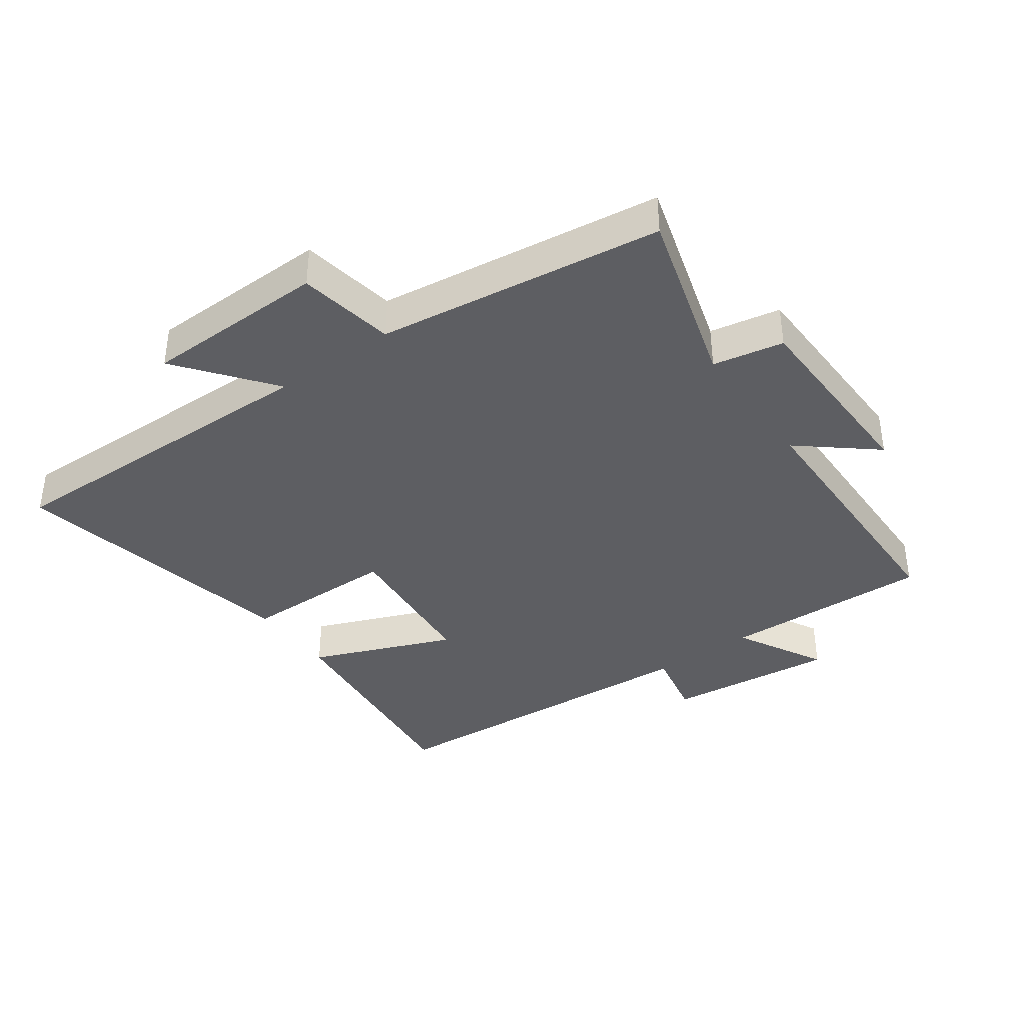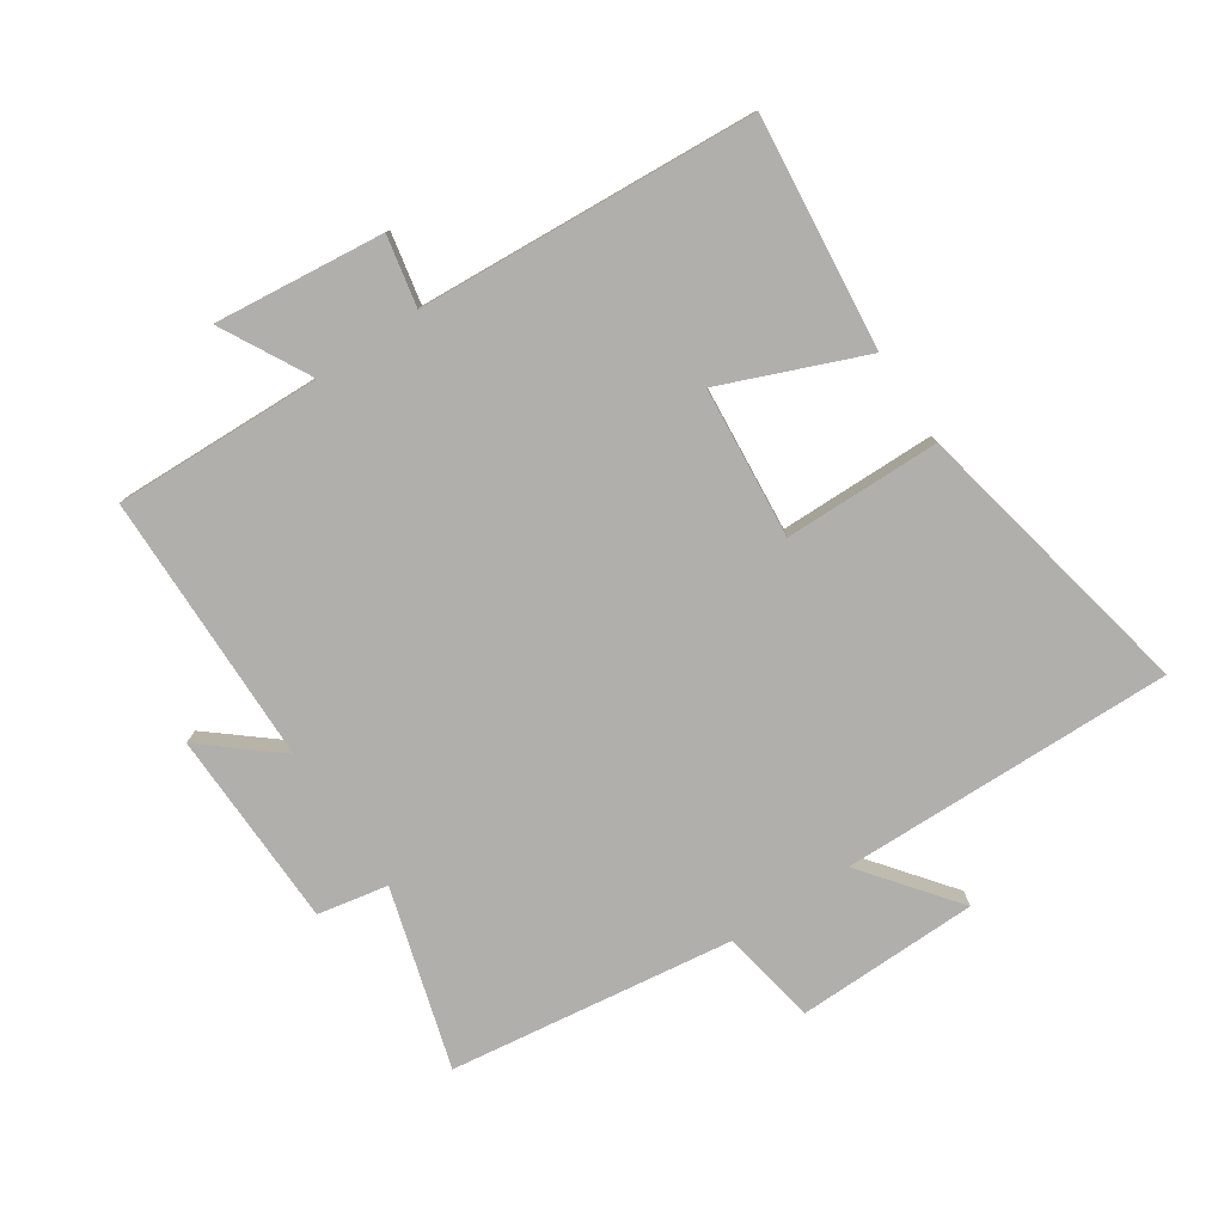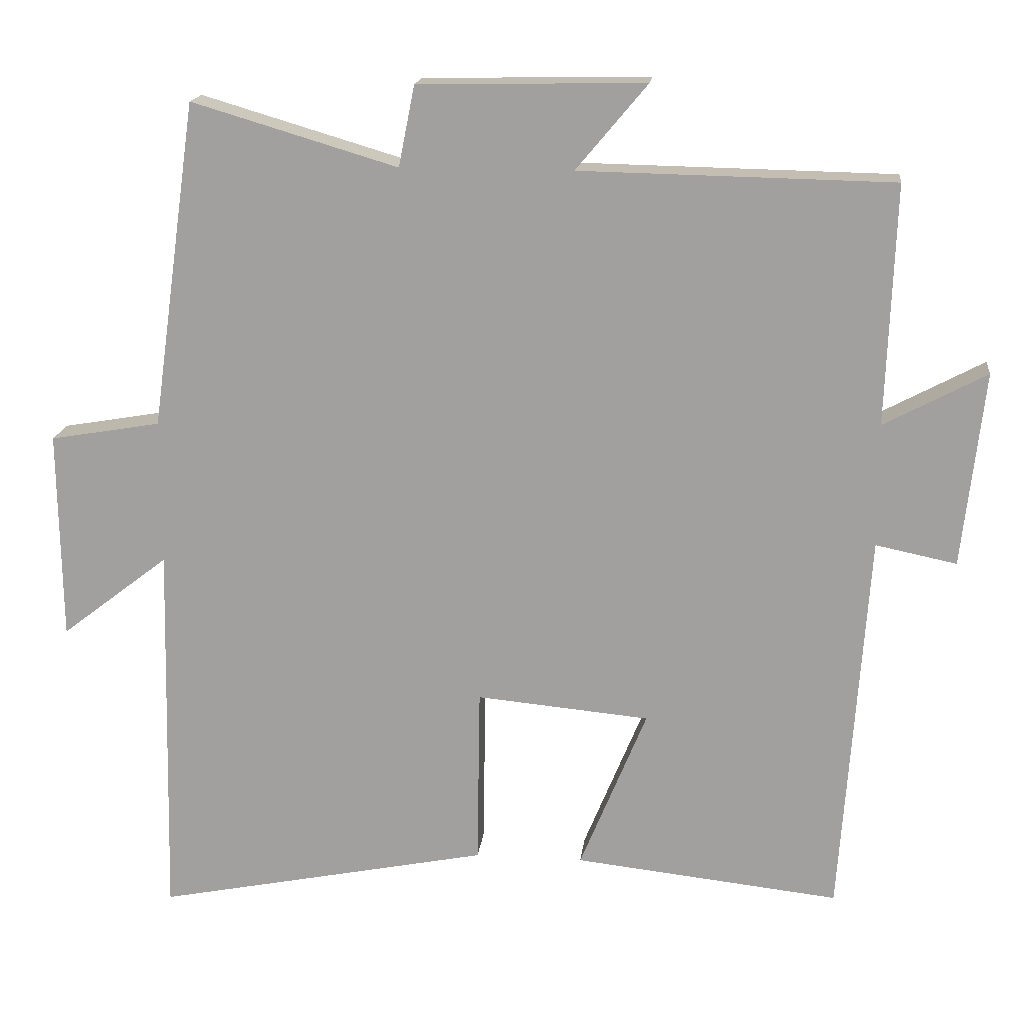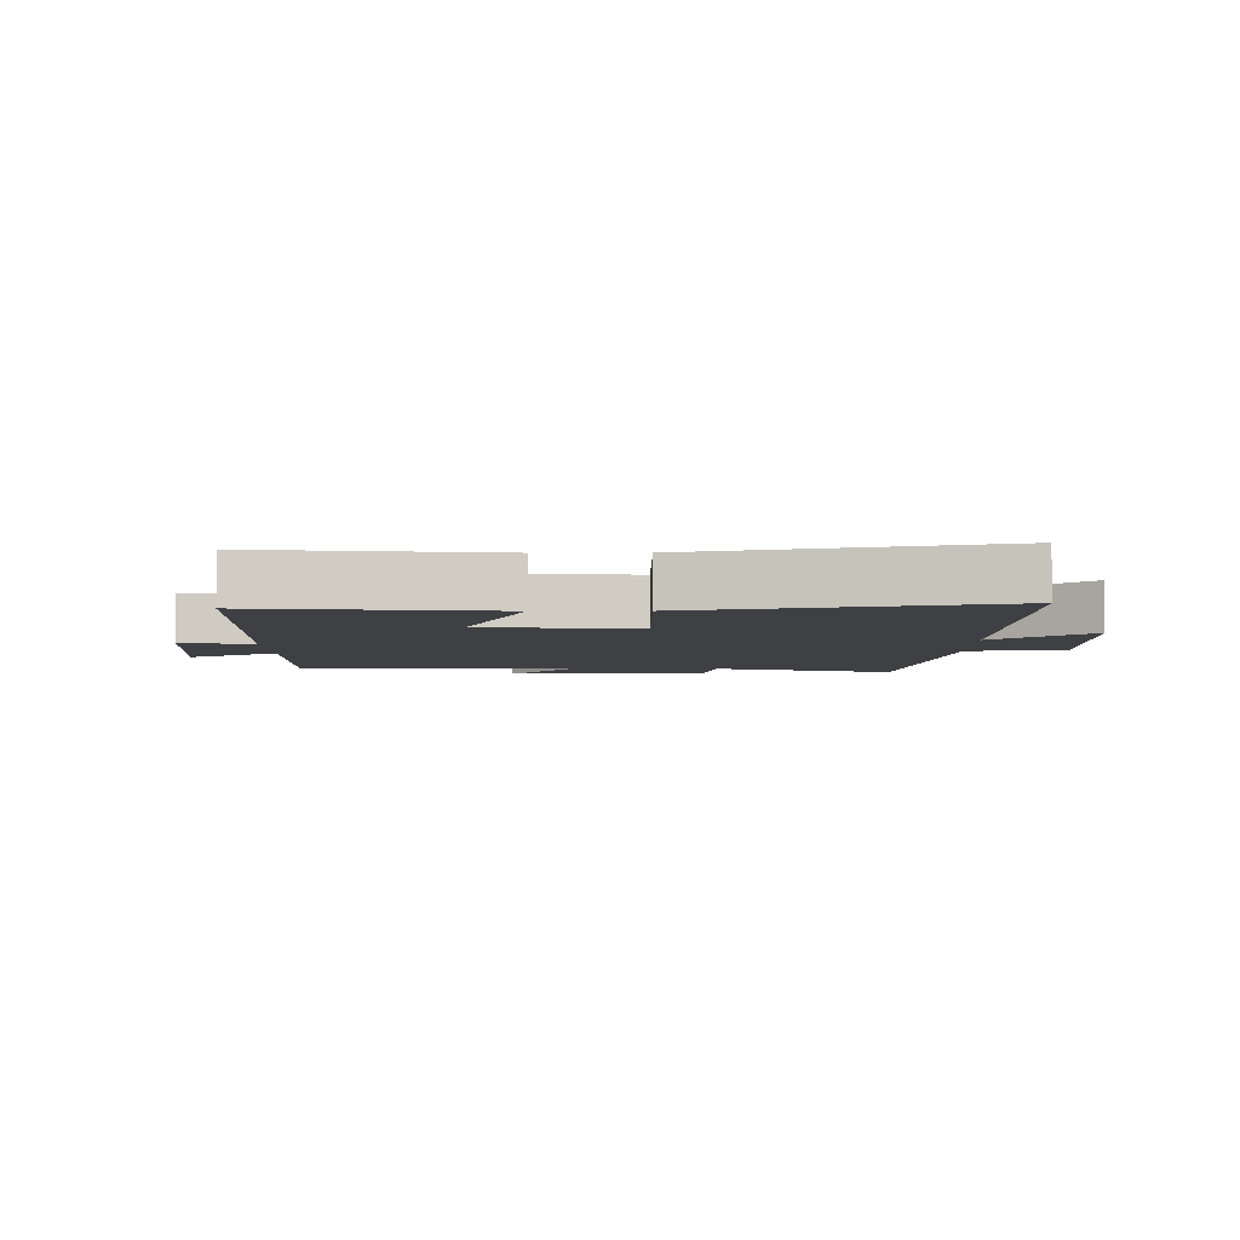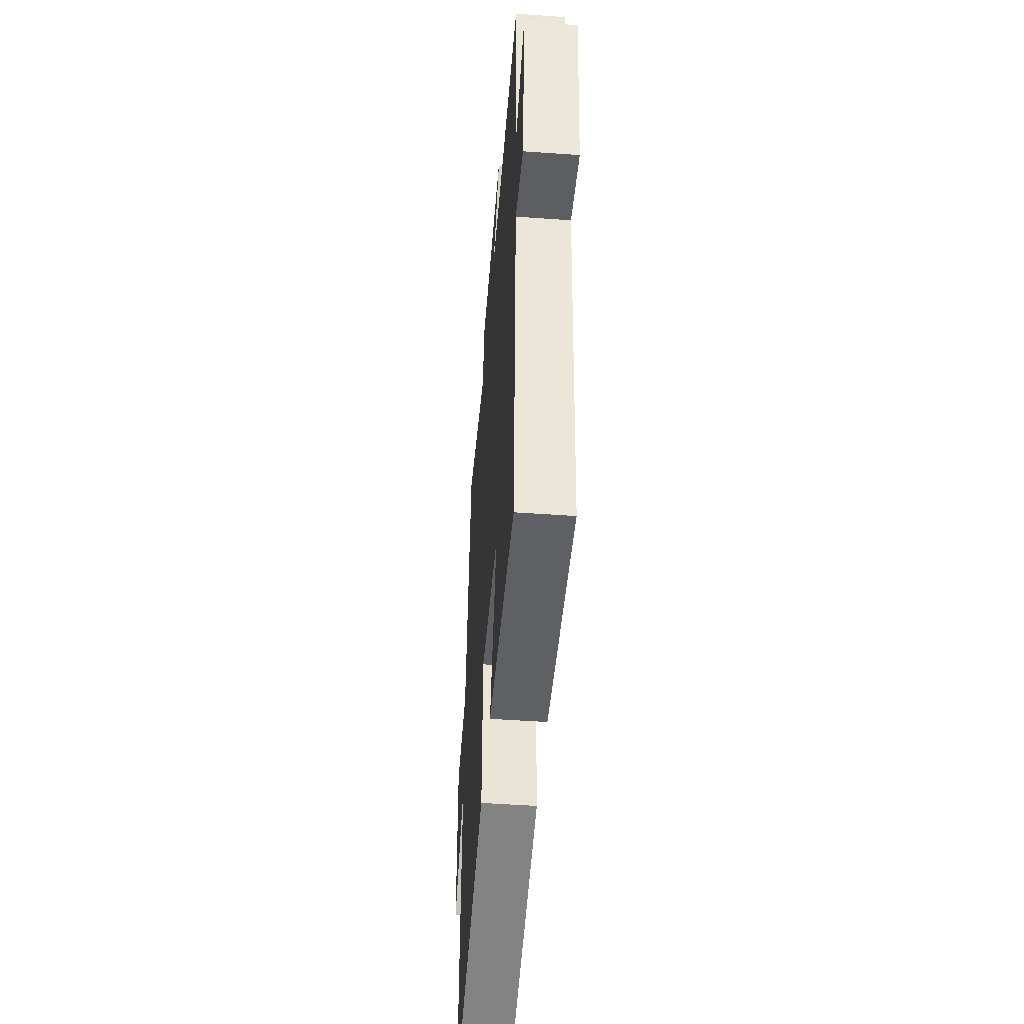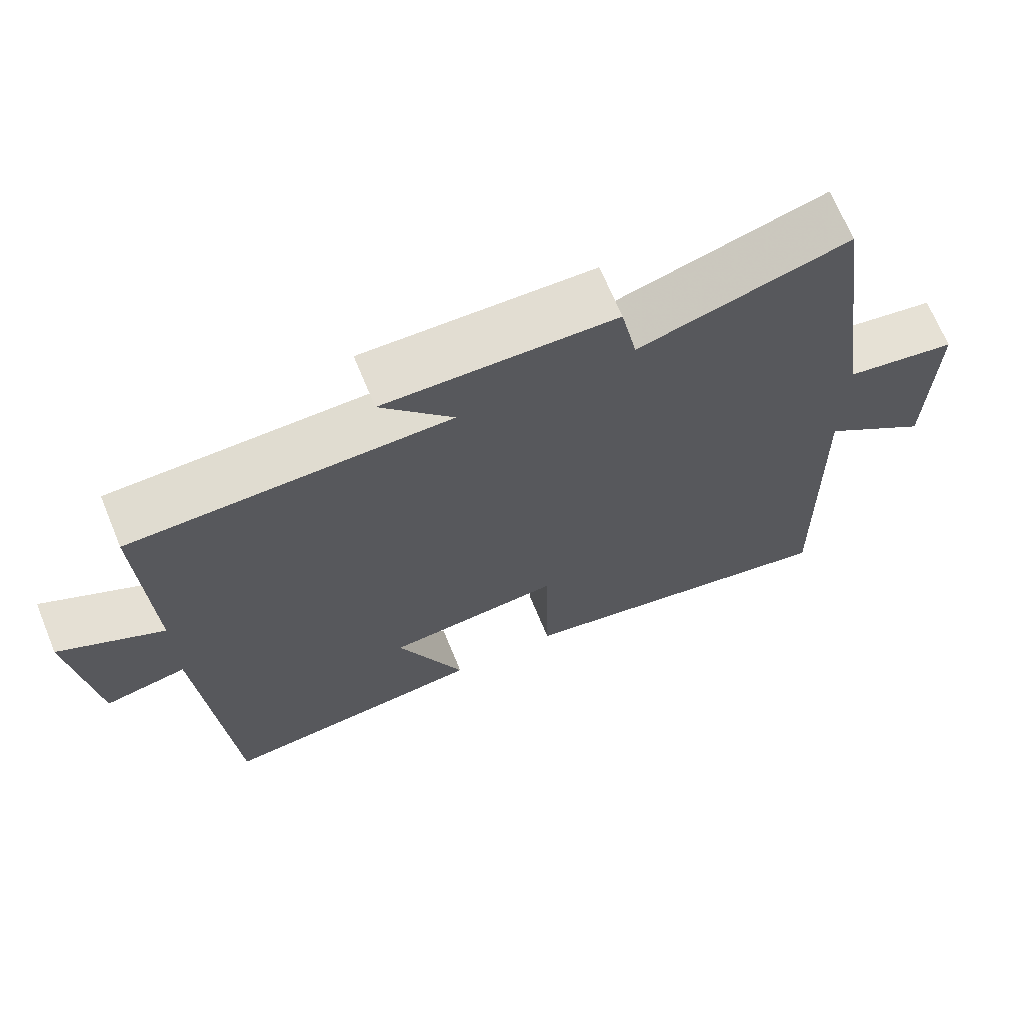
<metadata>
{"format":"obj","ext":"obj","renderer":"f3d","projection":"perspective","resolution":1024,"background":"white","views":[{"elev":-38.6,"azim":-54.1,"up":"+Y"},{"elev":-78.2,"azim":123.9,"up":"+Y"},{"elev":16.9,"azim":6.5,"up":"+Z"},{"elev":-5.1,"azim":-179.2,"up":"+Y"},{"elev":-49.6,"azim":85.5,"up":"+Z"},{"elev":68.9,"azim":157.6,"up":"+Z"}]}
</metadata>
<code>
v -0.512 0.07 -0.592
v -0.5 0.07 -0.065
v -0.648 0.07 -0.179
v -0.652 0.07 0.109
v -0.5 0.07 0.135
v -0.437 0.07 0.584
v -0.154 0.07 0.5
v -0.132 0.07 0.611
v 0.18 0.07 0.617
v 0.082 0.07 0.5
v 0.512 0.07 0.492
v 0.5 0.07 0.163
v 0.641 0.07 0.238
v 0.611 0.07 -0.03
v 0.5 0.07 -0.007
v 0.463 0.07 -0.54
v 0.098 0.07 -0.5
v 0.19 0.07 -0.276
v -0.048 0.07 -0.254
v -0.052 0.07 -0.5
v -0.512 0 -0.592
v -0.5 0 -0.065
v -0.648 0 -0.179
v -0.652 0 0.109
v -0.5 0 0.135
v -0.437 0 0.584
v -0.154 0 0.5
v -0.132 0 0.611
v 0.18 0 0.617
v 0.082 0 0.5
v 0.512 0 0.492
v 0.5 0 0.163
v 0.641 0 0.238
v 0.611 0 -0.03
v 0.5 0 -0.007
v 0.463 0 -0.54
v 0.098 0 -0.5
v 0.19 0 -0.276
v -0.048 0 -0.254
v -0.052 0 -0.5
f 19 20 1 2
f 18 19 2
f 15 16 17 18
f 15 18 2
f 12 13 14 15
f 12 15 2
f 10 11 12 2
f 7 8 9 10
f 7 10 2 3
f 5 6 7
f 5 7 3
f 3 4 5
f 22 21 40 39
f 22 39 38
f 38 37 36 35
f 22 38 35
f 35 34 33 32
f 22 35 32
f 22 32 31 30
f 30 29 28 27
f 23 22 30 27
f 27 26 25
f 23 27 25
f 25 24 23
f 1 21 22 2
f 2 22 23 3
f 3 23 24 4
f 4 24 25 5
f 5 25 26 6
f 6 26 27 7
f 7 27 28 8
f 8 28 29 9
f 9 29 30 10
f 10 30 31 11
f 11 31 32 12
f 12 32 33 13
f 13 33 34 14
f 14 34 35 15
f 15 35 36 16
f 16 36 37 17
f 17 37 38 18
f 18 38 39 19
f 19 39 40 20
f 20 40 21 1

</code>
